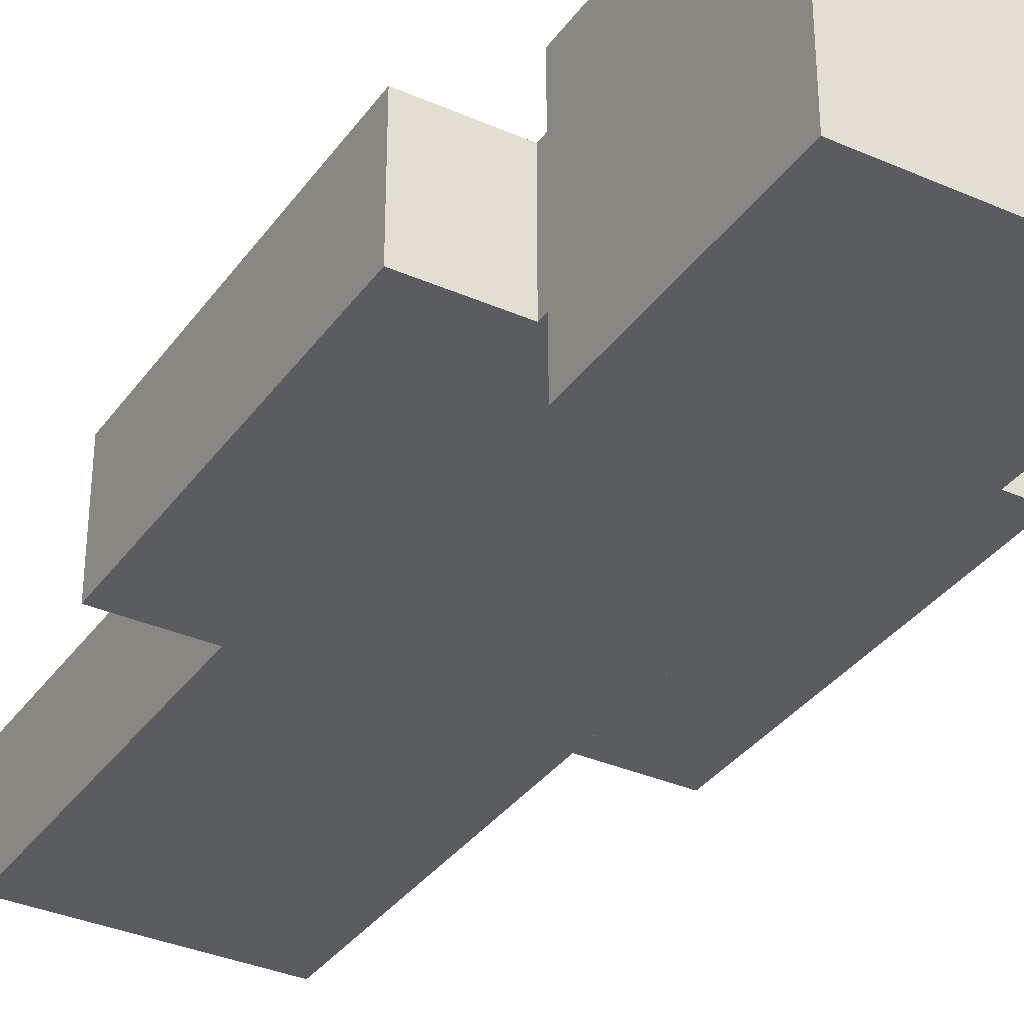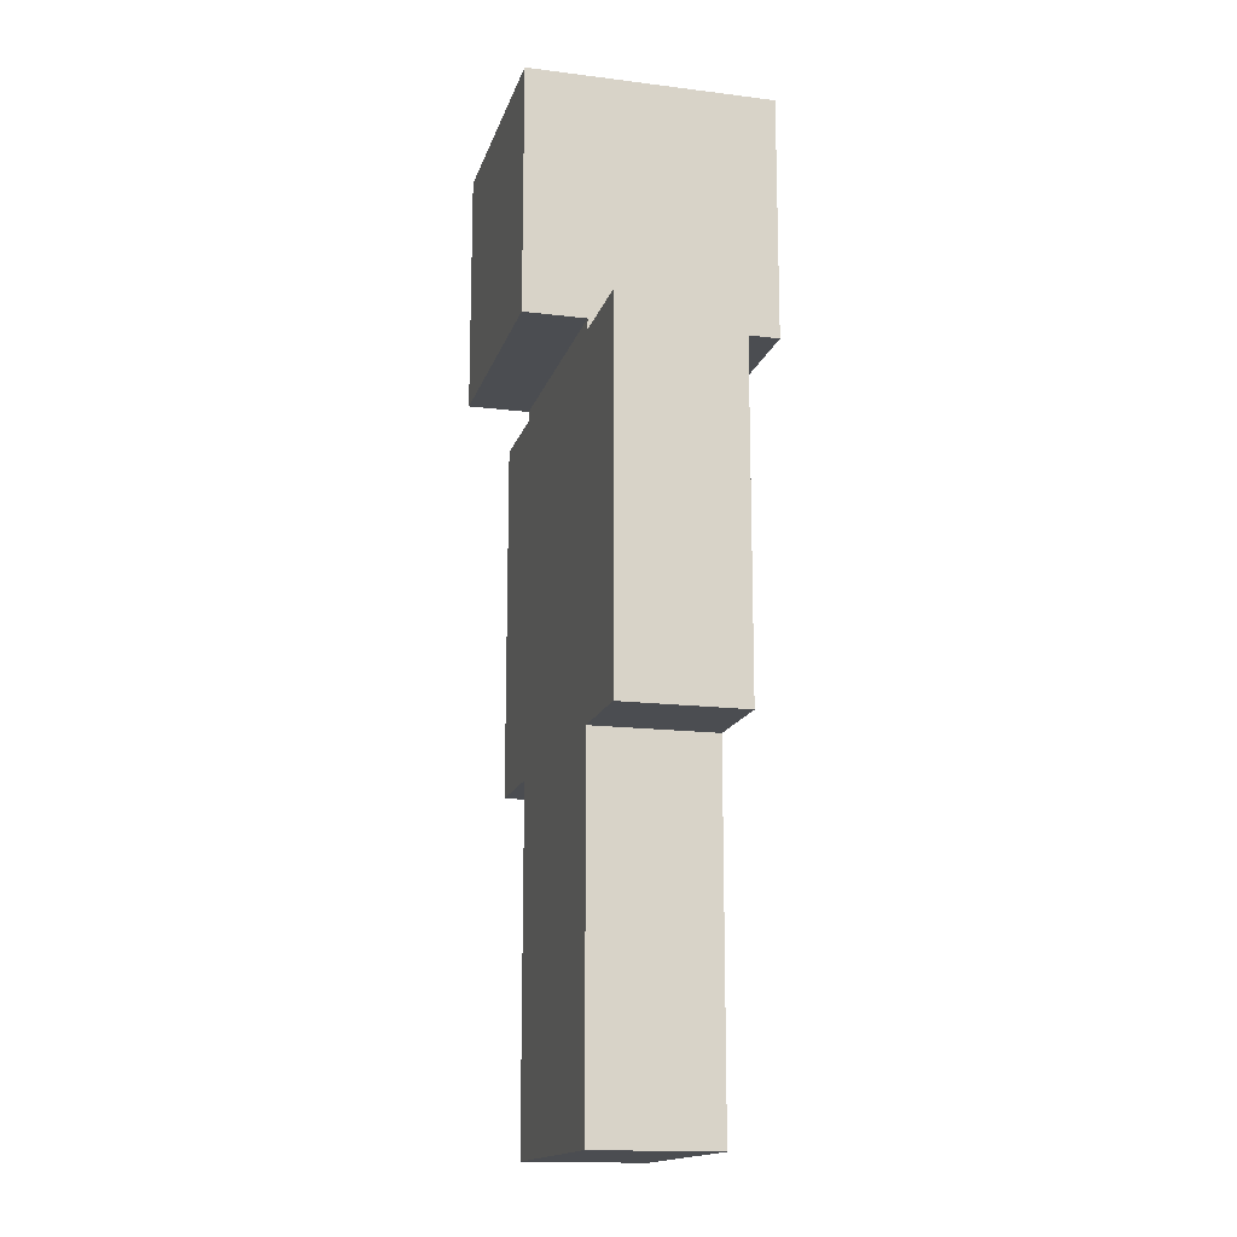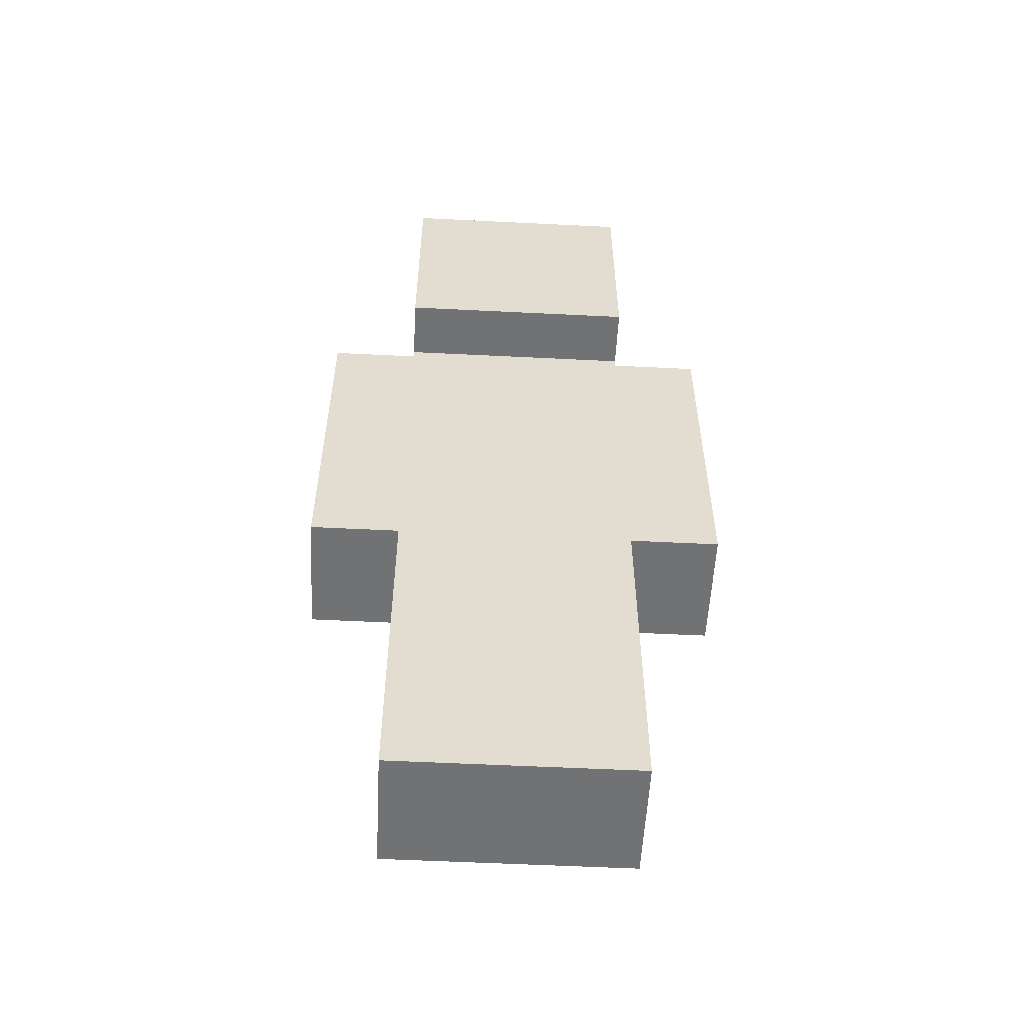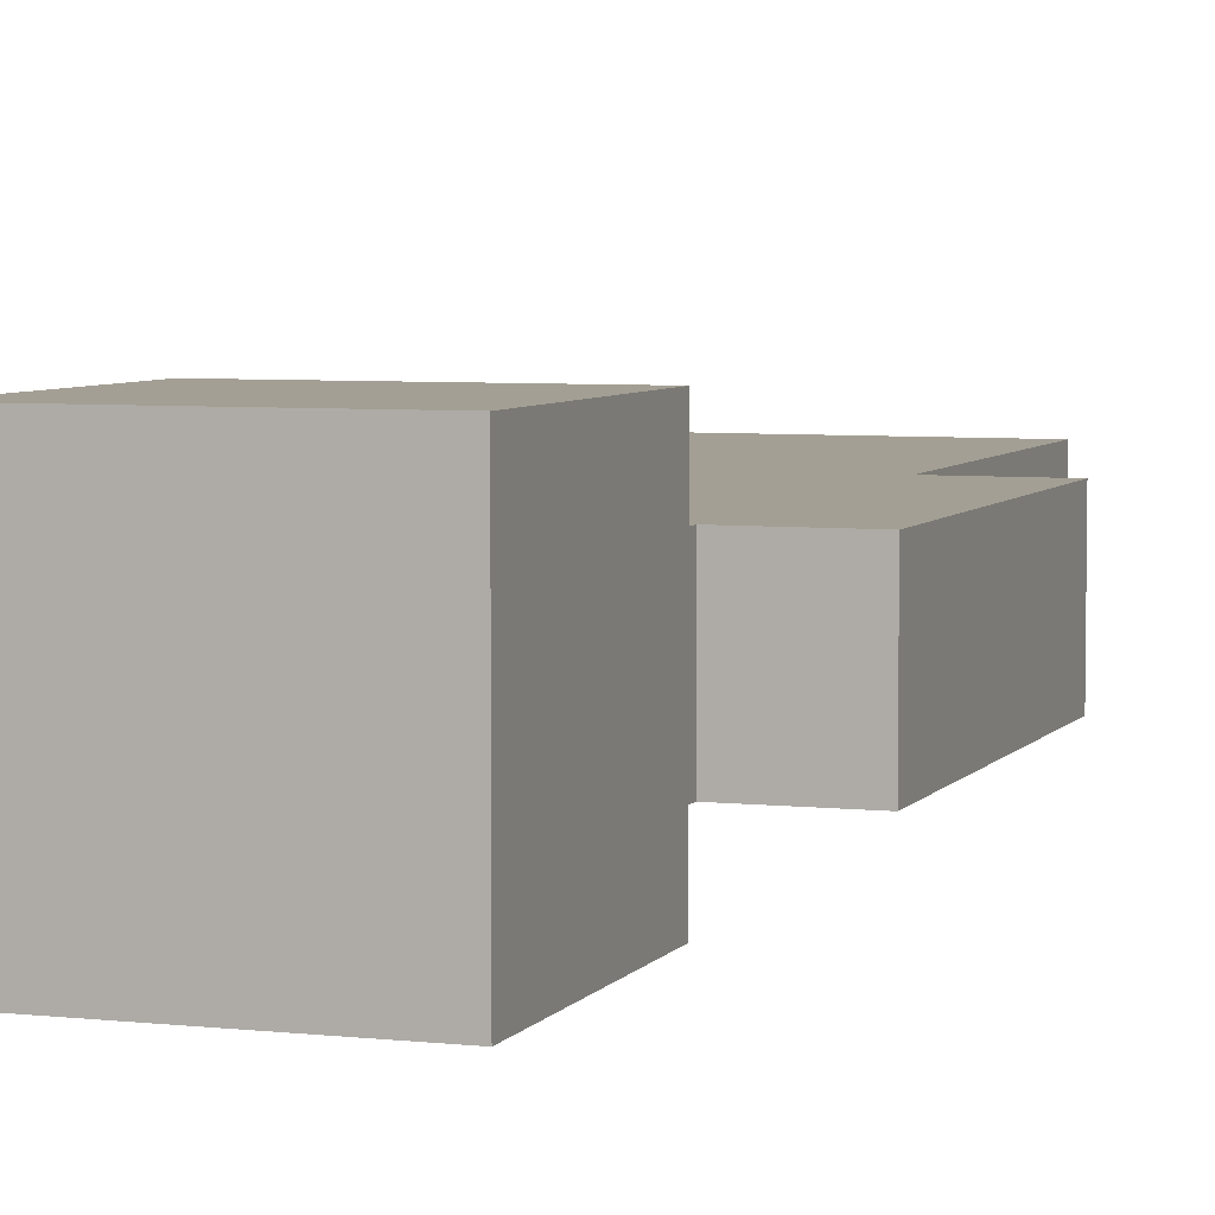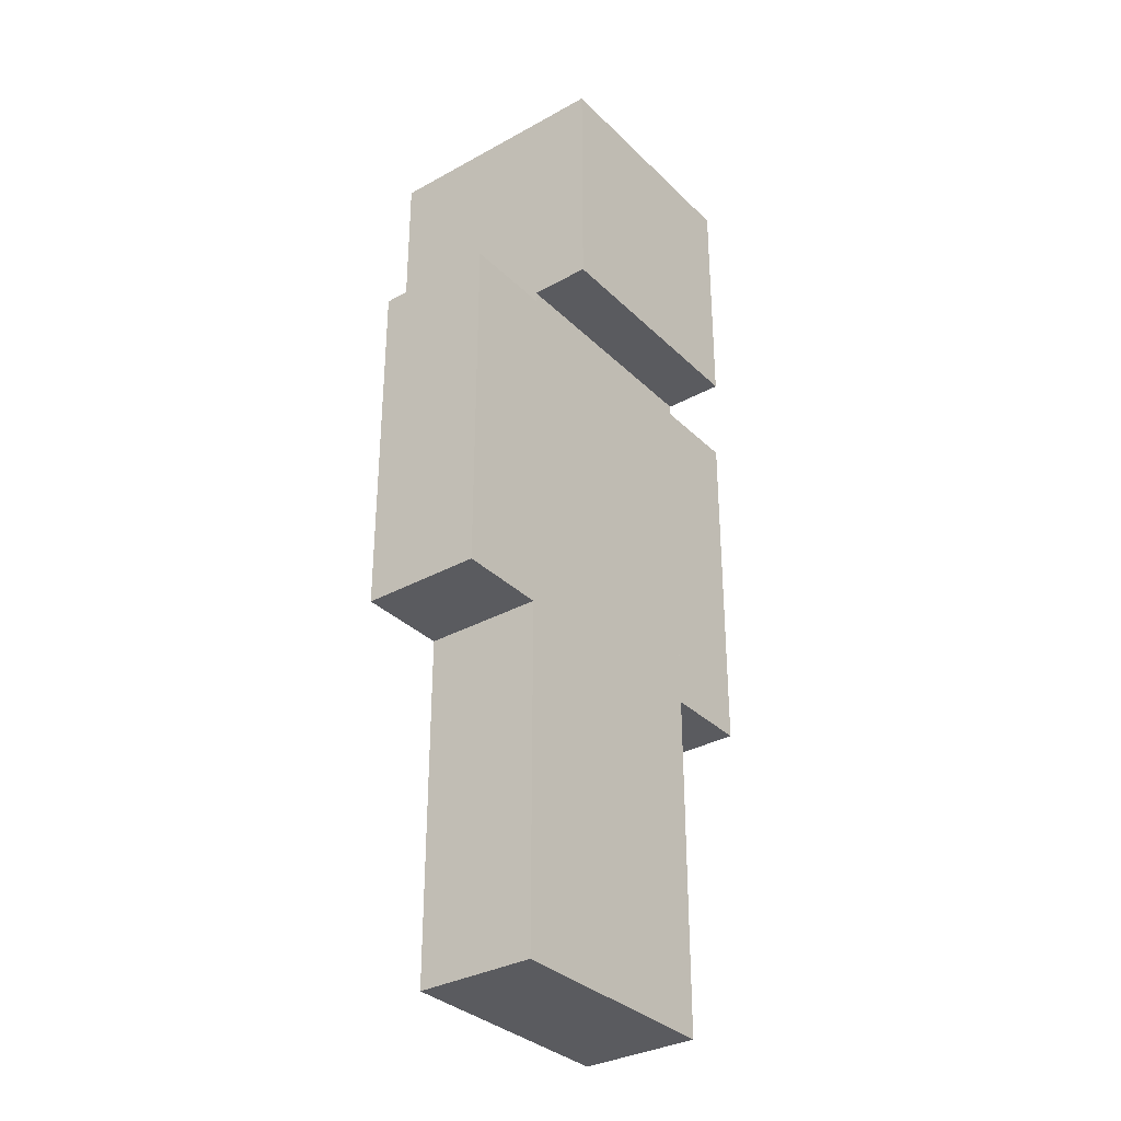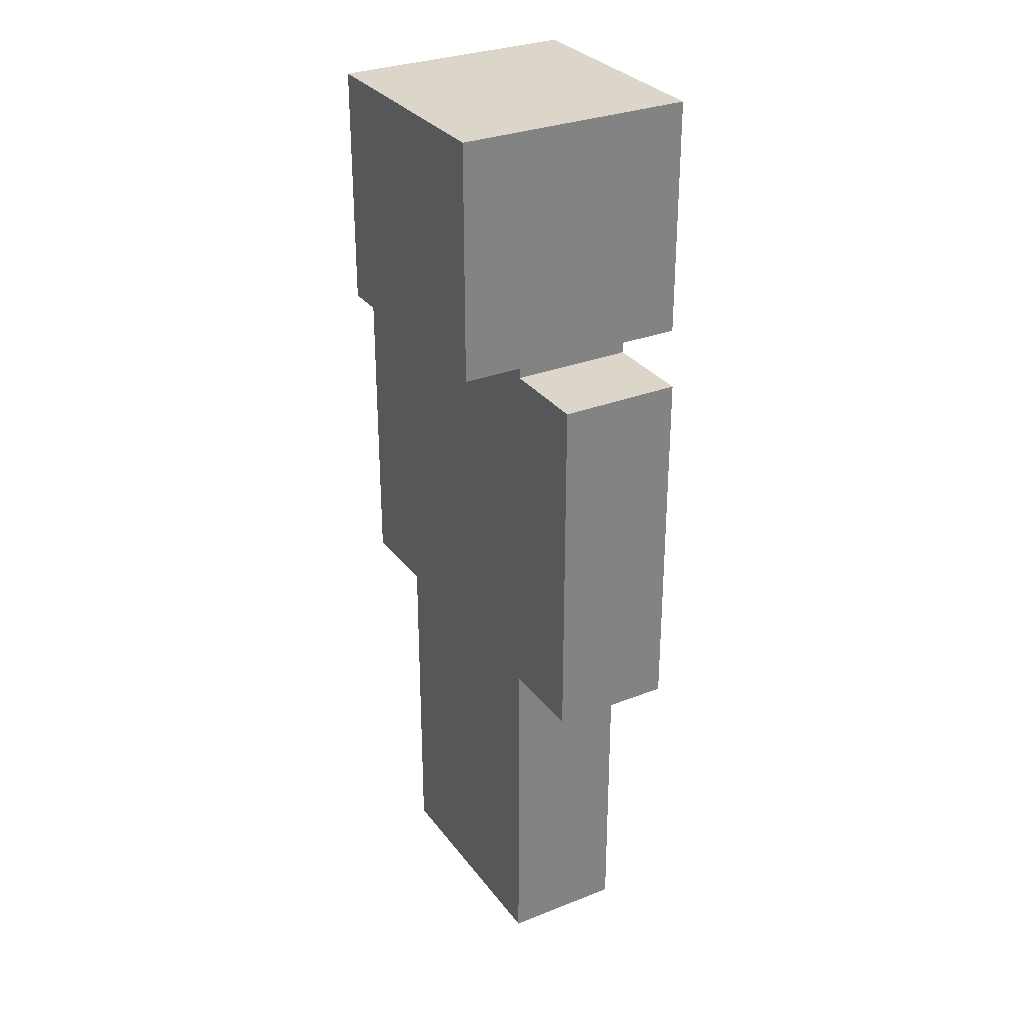
<metadata>
{"format":"obj","ext":"obj","renderer":"f3d","projection":"perspective","resolution":1024,"background":"white","views":[{"elev":-34.6,"azim":149.5,"up":"+Z"},{"elev":-15.7,"azim":-104.8,"up":"+Y"},{"elev":-55.5,"azim":177.0,"up":"+Y"},{"elev":5.4,"azim":-160.9,"up":"+Z"},{"elev":-33.1,"azim":-52.7,"up":"+Y"},{"elev":30.1,"azim":60.2,"up":"+Y"}]}
</metadata>
<code>
v -0.8686 2.955 0.2485
v -0.8686 2.955 -0.2485
v -0.4958 2.955 0.2485
v -0.4958 2.955 -0.2485
v -0.4958 2.955 0
v -0.8686 1.464 -0.2485
v -0.4958 1.464 -0.2485
v -0.8686 1.464 0.2485
v -0.4958 1.464 0.2485
o Polygon
f 3 2 1
f 2 3 4
f 4 3 5
f 2 7 6
f 7 2 4
f 2 8 1
f 8 2 6
f 3 8 9
f 8 3 1
f 7 3 9
f 3 7 5
f 5 7 4
f 7 8 6
f 8 7 9
v -0.4958 2.998 -0.4971
v 0.4984 2.998 -0.4971
v -0.4958 3.992 -0.4971
v 0.4984 3.992 -0.4971
v -0.4958 3.992 0.4971
v -0.4958 2.998 0.4971
v 0.4984 3.992 0.4971
v 0.4984 2.998 0.4971
o Polygon_1
f 12 11 10
f 11 12 13
f 12 15 14
f 15 12 10
f 16 12 14
f 12 16 13
f 11 16 17
f 16 11 13
f 11 15 10
f 15 11 17
f 16 15 17
f 15 16 14
v -0.4958 1.506 0.2485
v -0.4958 1.506 -0.2485
v 0.001307 1.506 0.2485
v 0.001307 1.506 -0.2485
v -0.4958 0.01507 -0.2485
v 0.001307 0.01507 -0.2485
v -0.4958 0.01507 0.2485
v 0.001307 0.01507 0.2485
o Polygon_2
f 20 19 18
f 19 20 21
f 19 23 22
f 23 19 21
f 19 24 18
f 24 19 22
f 20 24 25
f 24 20 18
f 23 20 25
f 20 23 21
f 23 24 22
f 24 23 25
v 0.4984 2.955 0.2485
v 0.4984 1.464 0.2485
v 0.4984 2.955 -0.2485
v 0.4984 1.464 -0.2485
v 0.8712 1.464 0.2485
v 0.8712 2.955 0.2485
v 0.8712 2.955 -0.2485
v 0.8712 1.464 -0.2485
o Polygon_3
f 28 27 26
f 27 28 29
f 31 27 30
f 27 31 26
f 31 28 26
f 28 31 32
f 28 33 29
f 33 28 32
f 33 27 29
f 27 33 30
f 33 31 30
f 31 33 32
v 0.001307 0.01507 -0.2485
v 0.4984 0.01507 -0.2485
v 0.001307 1.506 -0.2485
v 0.4984 1.506 -0.2485
v 0.001307 1.506 0.2485
v 0.001307 0.01507 0.2485
v 0.4984 1.506 0.2485
v 0.4984 0.01507 0.2485
o Polygon_4
f 36 35 34
f 35 36 37
f 36 39 38
f 39 36 34
f 40 36 38
f 36 40 37
f 35 40 41
f 40 35 37
f 35 39 34
f 39 35 41
f 40 39 41
f 39 40 38
v 0.4984 1.506 0.2485
v 0.4984 2.998 0.2485
v 0.4984 1.506 -0.2485
v 0.4984 2.998 -0.2485
v -0.4958 1.506 -0.2485
v -0.4958 2.998 -0.2485
v -0.4958 2.998 0.2485
v -0.4958 1.506 0.2485
o Polygon_5
f 44 43 42
f 43 44 45
f 47 44 46
f 44 47 45
f 43 47 48
f 47 43 45
f 43 49 42
f 49 43 48
f 44 49 46
f 49 44 42
f 47 49 48
f 49 47 46

</code>
